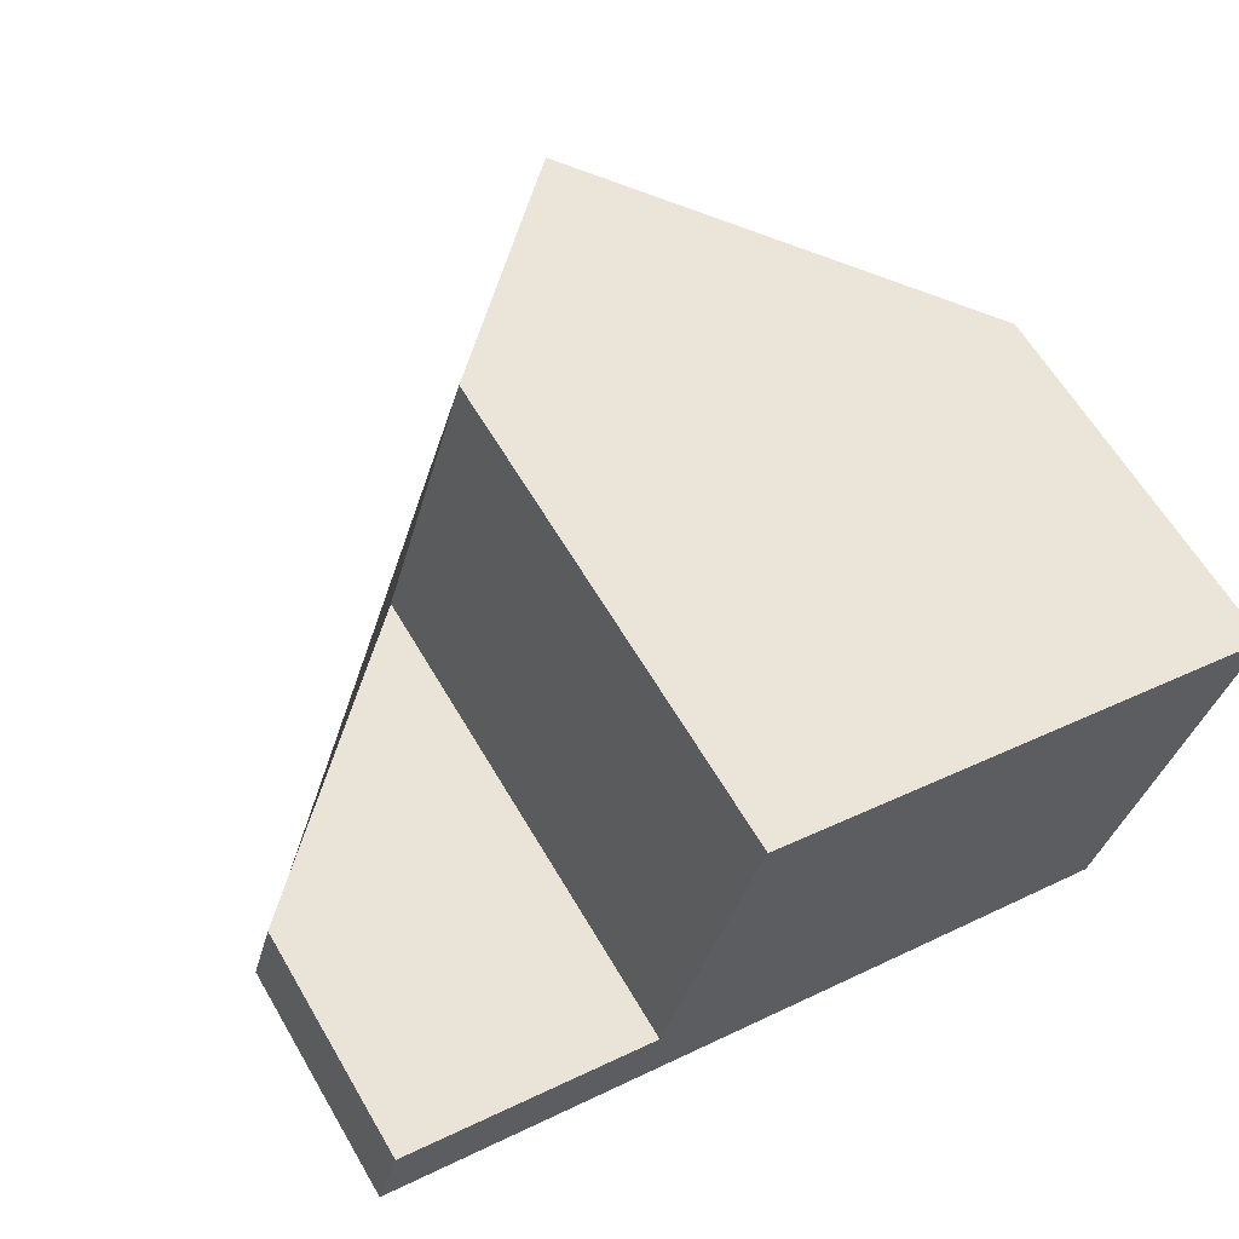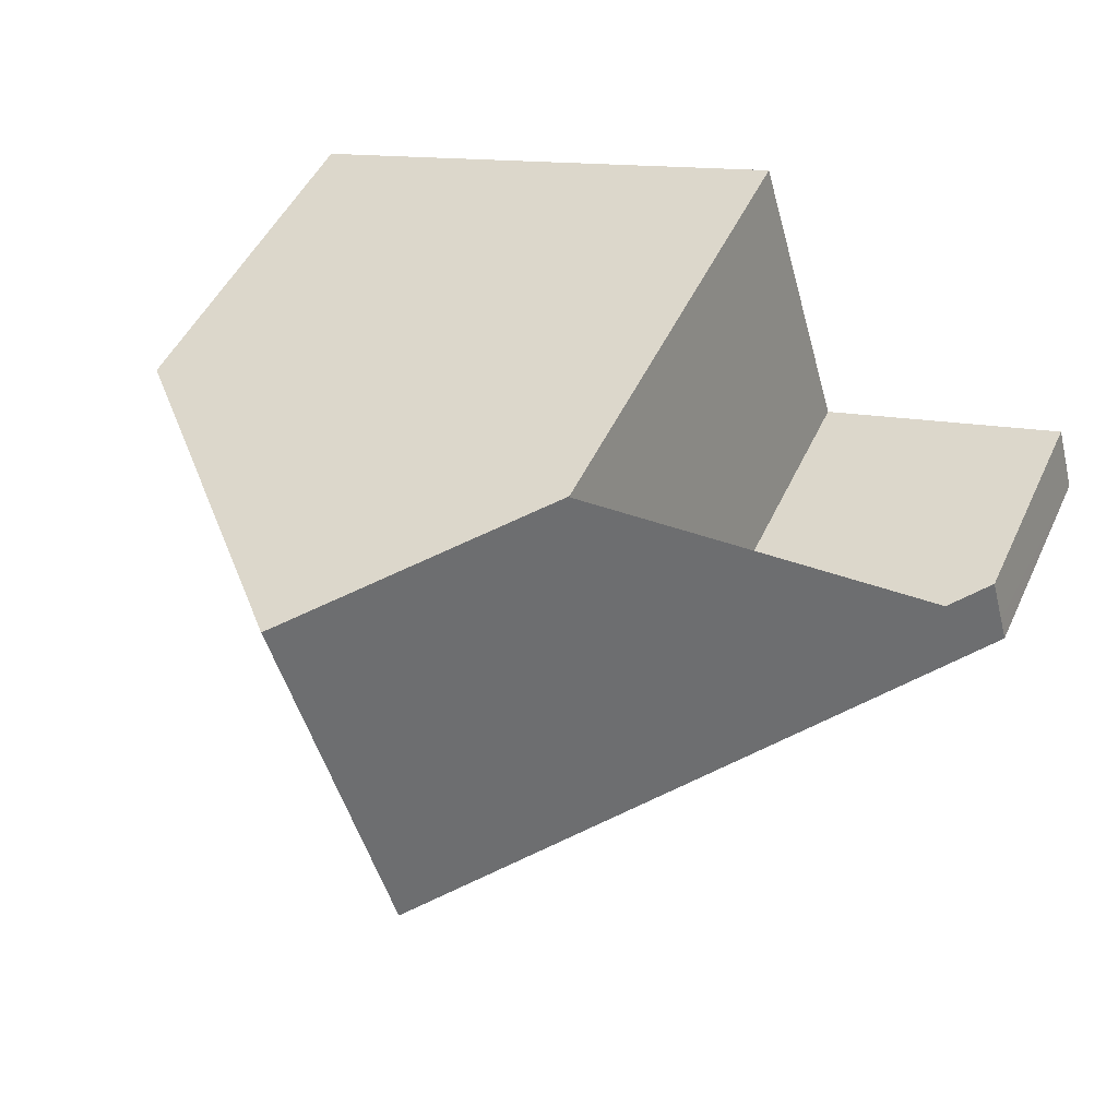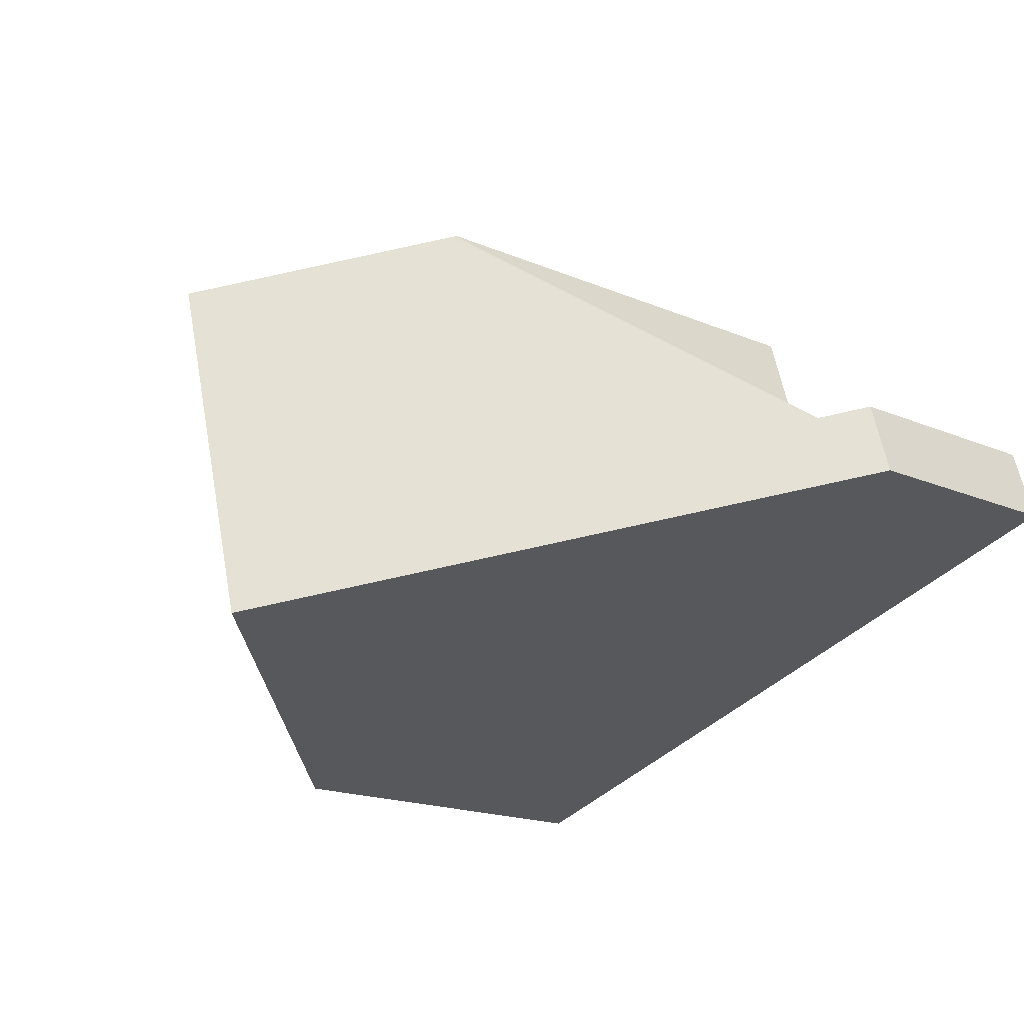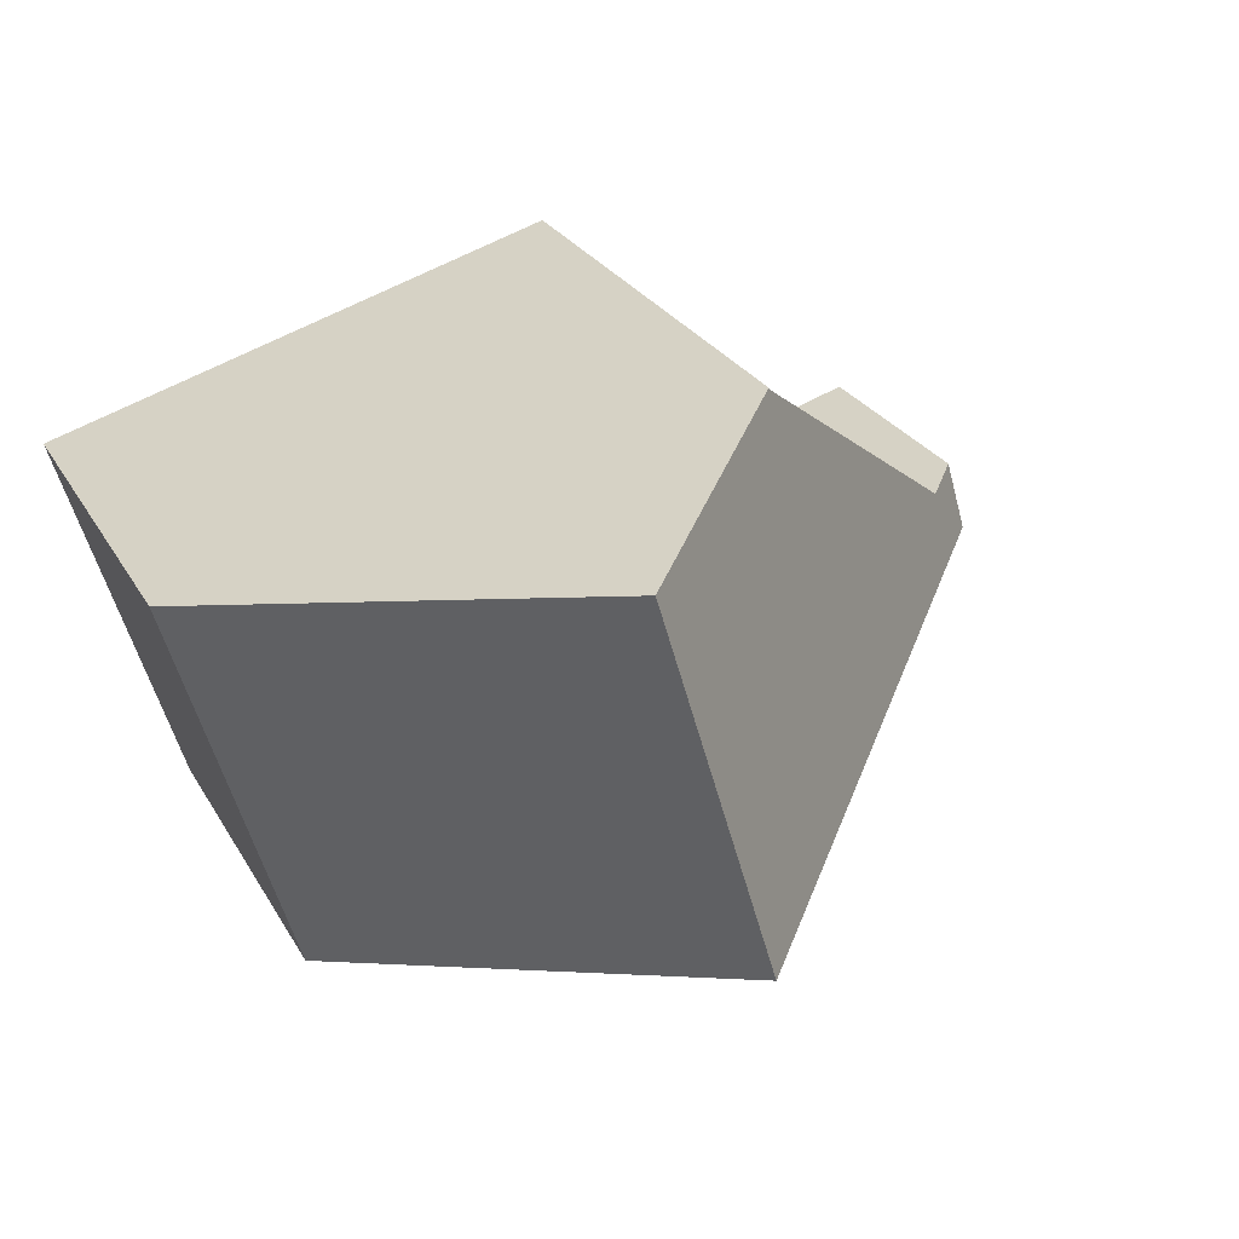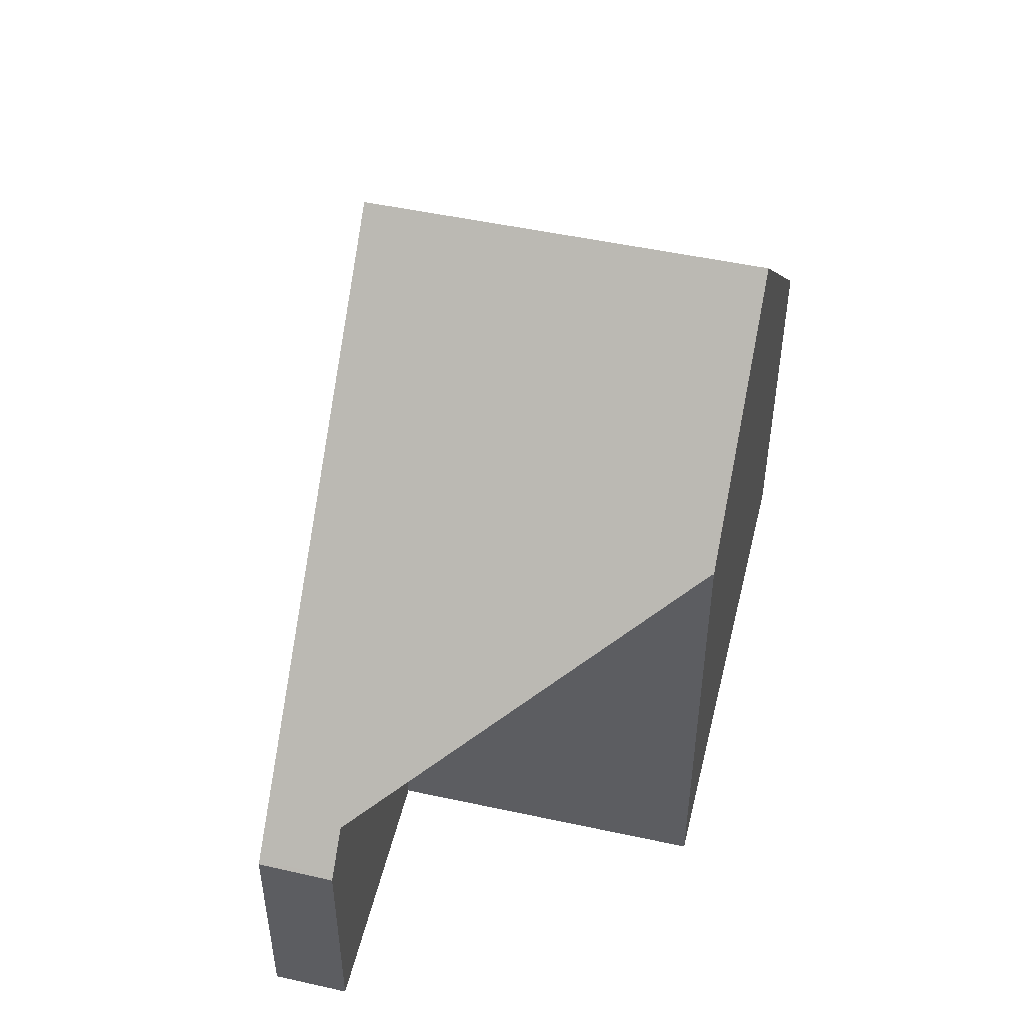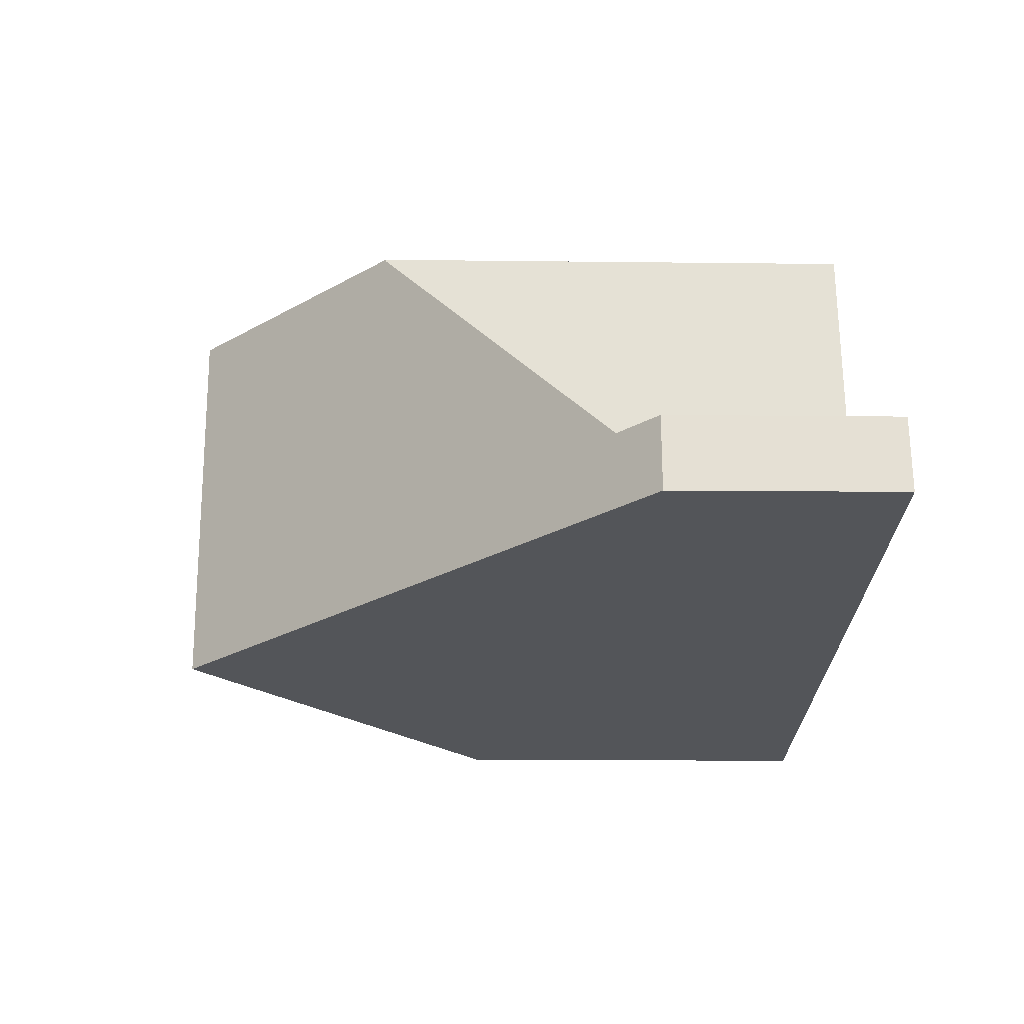
<metadata>
{"format":"obj","ext":"obj","renderer":"f3d","projection":"perspective","resolution":1024,"background":"white","views":[{"elev":62.6,"azim":149.6,"up":"+Y"},{"elev":48.9,"azim":24.4,"up":"+Y"},{"elev":-17.8,"azim":50.0,"up":"+Y"},{"elev":26.7,"azim":-24.2,"up":"+Y"},{"elev":49.9,"azim":120.0,"up":"+Z"},{"elev":-7.8,"azim":87.8,"up":"+Y"}]}
</metadata>
<code>
v -2066 -2546 6.115
v -2068 -2540 6.111
v -2060 -2538 7.921
v -2058 -2543 7.935
v -2054 -2541 3.702
v -2054 -2543 3.714
v -2061 -2545 11.31
v -2063 -2539 11.3
v -2066 -2546 6.115
v -2061 -2544 11.31
v -2063 -2539 11.3
v -2063 -2539 11.3
v -2061 -2545 11.31
v -2061 -2544 11.31
v -2054 -2542 3.71
v -2058 -2544 8.002
v -2058 -2543 8.001
v -2060 -2538 7.984
v -2068 -2540 6.111
v -2063 -2539 11.3
v -2060 -2538 7.984
v -2060 -2538 7.922
v -2054 -2542 3.758
v -2054 -2543 3.759
v -2054 -2541 3.756
v -2066 -2546 6.145
v -2066 -2546 6.145
v -2068 -2540 6.142
v -2068 -2540 6.142
v -2066 -2546 6.115
v -2066 -2546 6.115
v -2066 -2546 0
v -2066 -2546 0
v -2068 -2540 6.142
v -2068 -2540 6.111
v -2068 -2540 -8.882e-16
v -2068 -2540 0
v -2060 -2538 7.922
v -2060 -2538 7.921
v -2060 -2538 0
v -2060 -2538 8.882e-16
v -2054 -2541 3.756
v -2058 -2543 7.935
v -2058 -2543 0
v -2054 -2541 0
v -2054 -2542 3.71
v -2054 -2541 3.702
v -2054 -2541 4.441e-16
v -2054 -2542 0
v -2054 -2543 3.759
v -2054 -2543 3.714
v -2054 -2543 0
v -2054 -2543 0
v -2066 -2546 6.145
v -2061 -2545 11.31
v -2061 -2545 1.776e-15
v -2066 -2546 -8.882e-16
v -2068 -2540 6.111
v -2066 -2546 6.115
v -2066 -2546 0
v -2068 -2540 0
v -2060 -2538 7.984
v -2063 -2539 11.3
v -2063 -2539 0
v -2060 -2538 0
v -2054 -2543 3.714
v -2054 -2542 3.71
v -2054 -2542 0
v -2054 -2543 0
v -2061 -2545 11.31
v -2058 -2544 8.002
v -2058 -2544 -1.776e-15
v -2061 -2545 1.776e-15
v -2060 -2538 7.921
v -2060 -2538 7.984
v -2060 -2538 0
v -2060 -2538 0
v -2068 -2540 6.111
v -2068 -2540 6.111
v -2068 -2540 0
v -2068 -2540 -8.882e-16
v -2058 -2543 7.935
v -2060 -2538 7.922
v -2060 -2538 8.882e-16
v -2058 -2543 0
v -2058 -2544 8.002
v -2054 -2543 3.759
v -2054 -2543 0
v -2058 -2544 -1.776e-15
v -2054 -2541 3.702
v -2054 -2541 3.756
v -2054 -2541 0
v -2054 -2541 4.441e-16
v -2066 -2546 6.115
v -2066 -2546 6.145
v -2066 -2546 -8.882e-16
v -2066 -2546 0
v -2063 -2539 11.3
v -2068 -2540 6.142
v -2068 -2540 0
v -2063 -2539 0
v -2060 -2538 0
v -2058 -2543 0
v -2054 -2541 0
v -2054 -2543 0
v -2066 -2546 0
v -2068 -2540 0
f 27 10 7 26
f 28 11 10 27
f 24 16 17 23
f 23 17 21 22 4 25
f 16 13 14 17
f 21 17 14 20
f 29 8 11 28
f 21 18 3 22
f 20 12 18 21
f 23 15 6 24
f 25 5 15 23
f 26 1 9 27
f 27 9 19 28
f 28 19 2 29
f 31 32 33 30
f 35 36 37 34
f 39 40 41 38
f 43 44 45 42
f 47 48 49 46
f 51 52 53 50
f 55 56 57 54
f 59 60 61 58
f 63 64 65 62
f 67 68 69 66
f 71 72 73 70
f 75 76 77 74
f 79 80 81 78
f 83 84 85 82
f 87 88 89 86
f 91 92 93 90
f 95 96 97 94
f 99 100 101 98
f 103 104 105 106 107 102

</code>
